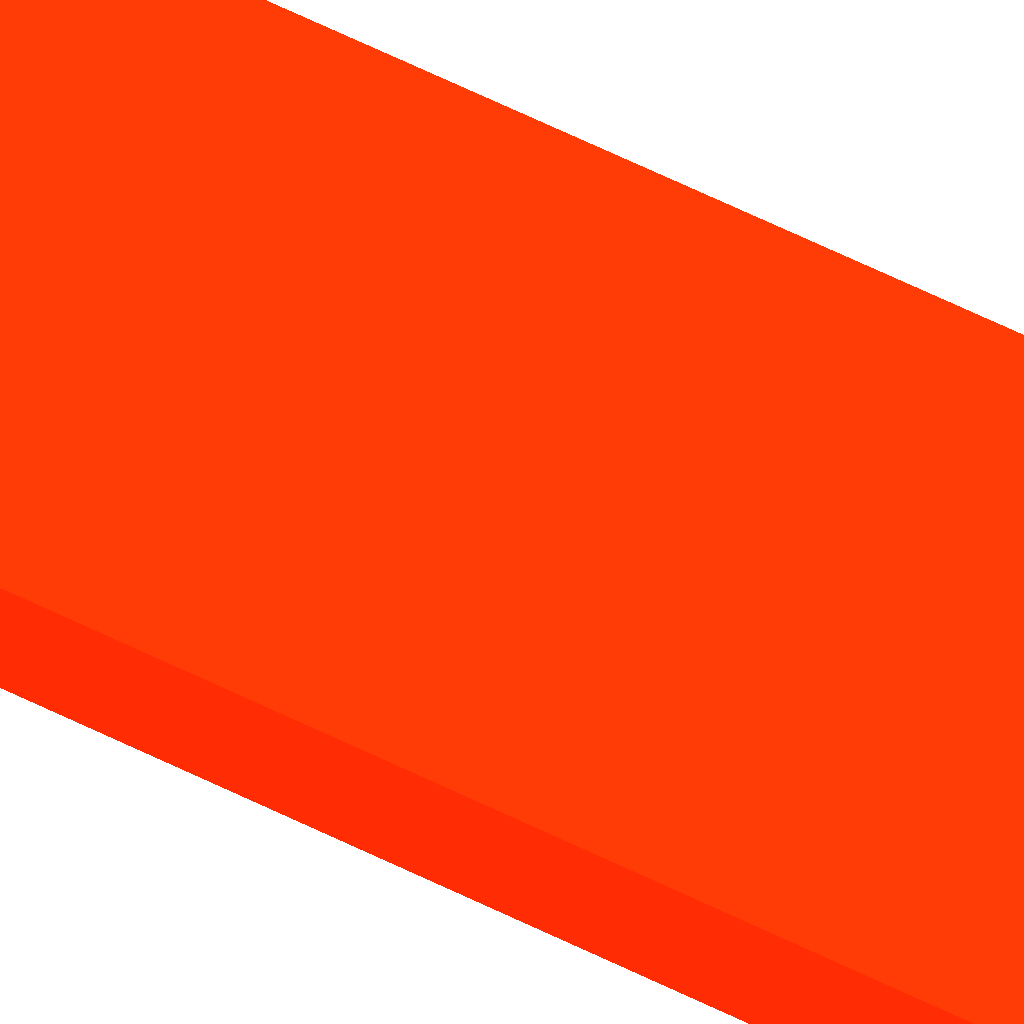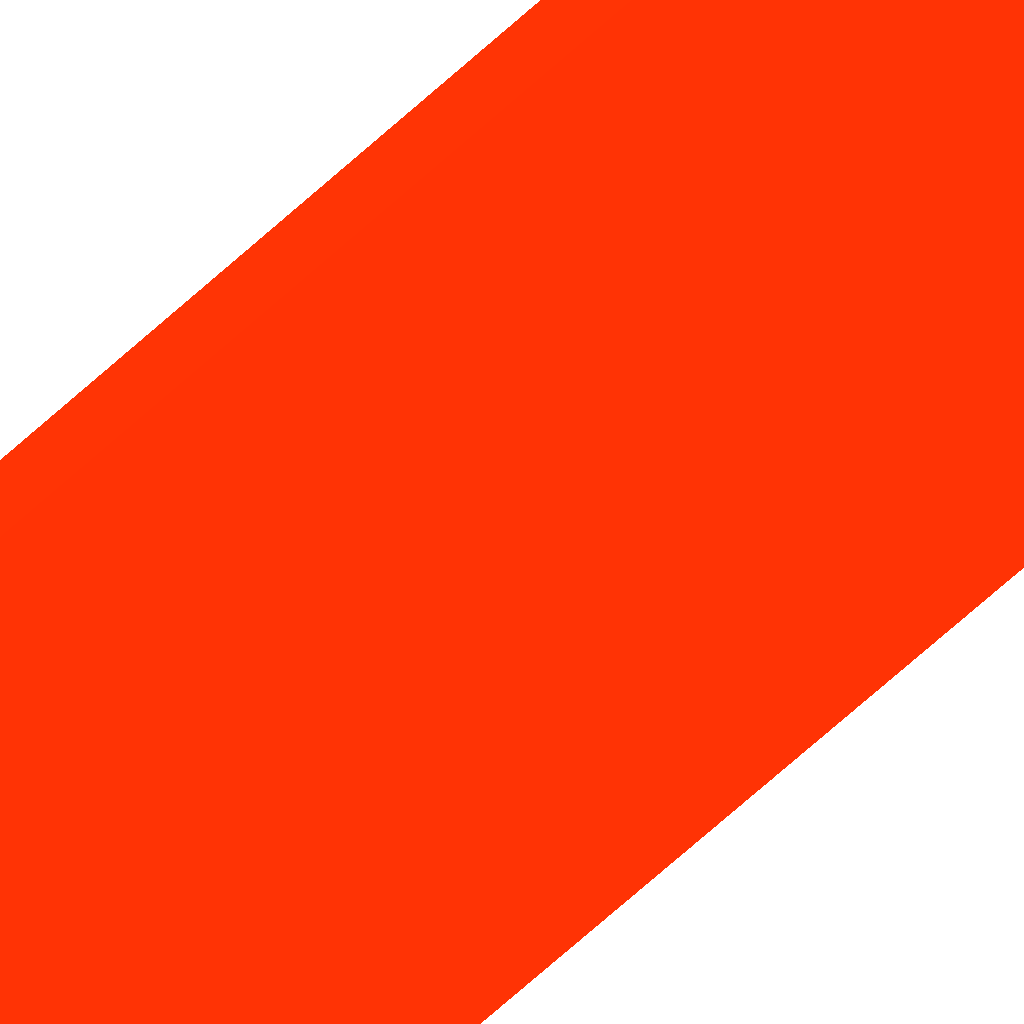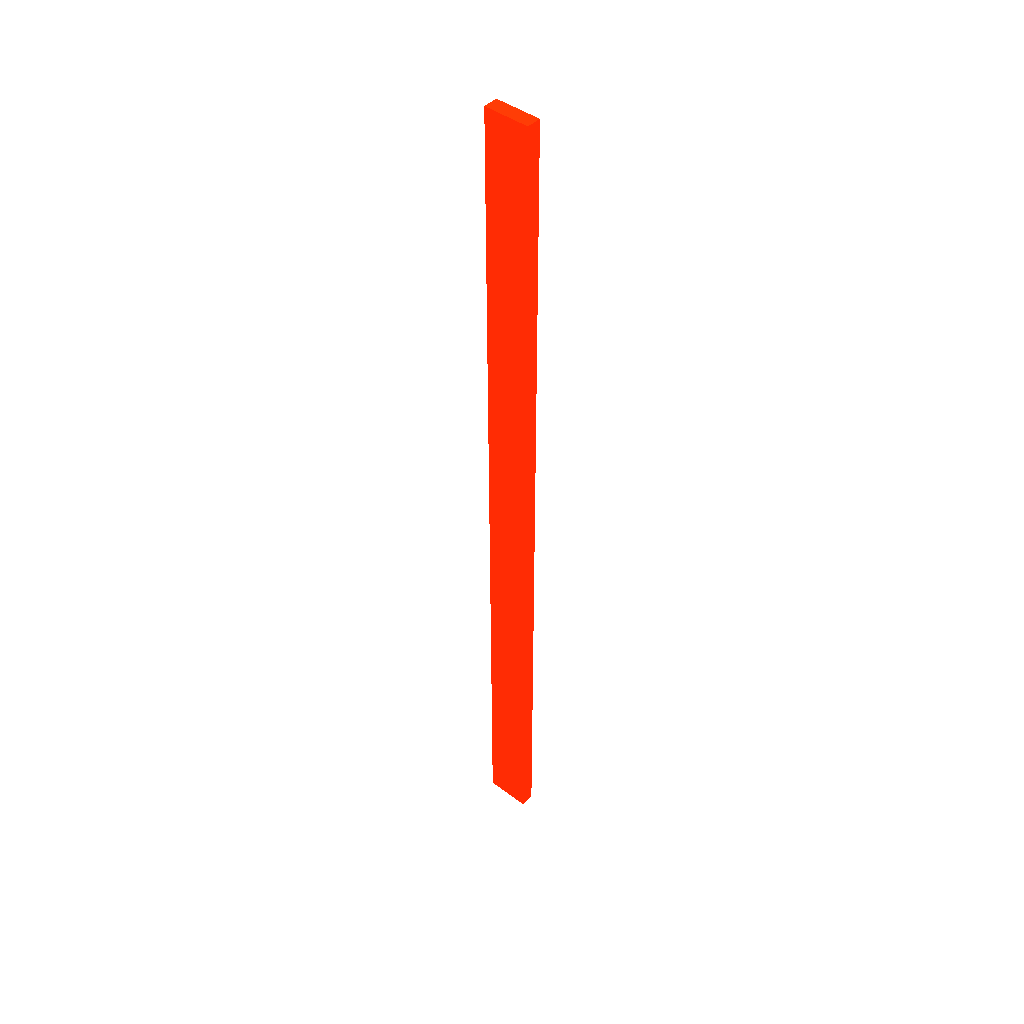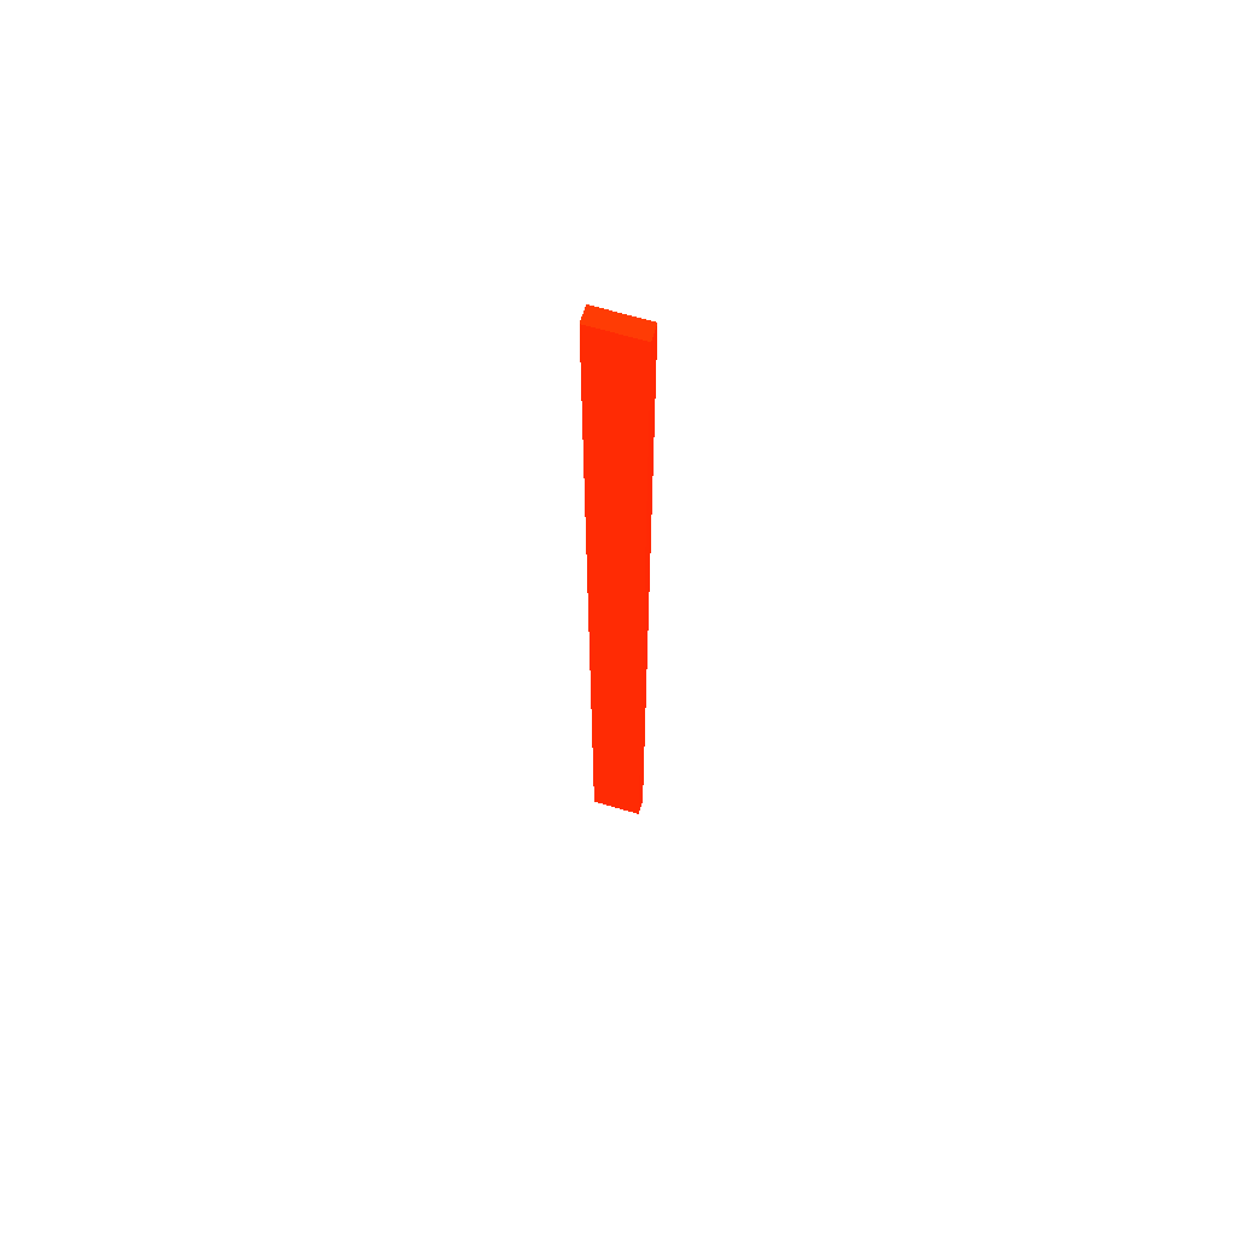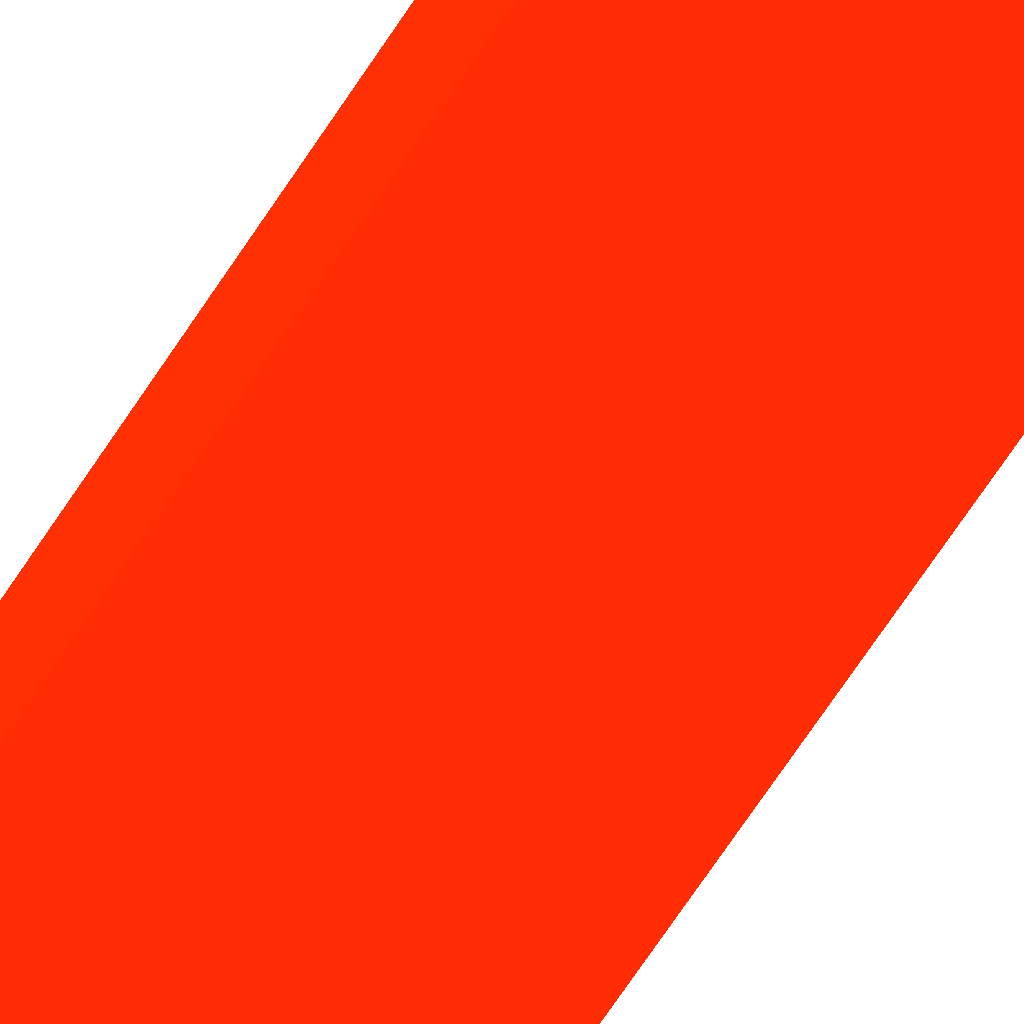
<metadata>
{"format":"obj","ext":"obj","renderer":"f3d","projection":"perspective","resolution":1024,"background":"white","views":[{"elev":63.2,"azim":-63.5,"up":"+Z"},{"elev":-69.3,"azim":132.1,"up":"+Z"},{"elev":44.3,"azim":-139.0,"up":"+Y"},{"elev":65.9,"azim":-163.6,"up":"+Y"},{"elev":-49.0,"azim":-28.0,"up":"+Z"}]}
</metadata>
<code>
v -15.82 12.21 -30 0.9882 0.1255 0.01176
v -12.42 12.21 -30 0.9882 0.1255 0.01176
v -15.82 12.21 -28.91 0.9882 0.1255 0.01176
v -15.82 78.07 -30 0.9882 0.1255 0.01176
v -12.42 12.21 -28.91 0.9882 0.1255 0.01176
v -12.42 78.07 -30 0.9882 0.1255 0.01176
v -15.82 78.07 -28.91 0.9882 0.1255 0.01176
v -12.42 78.07 -28.91 0.9882 0.1255 0.01176
f 1 2 5
f 1 5 3
f 1 3 7
f 1 7 4
f 1 4 6
f 1 6 2
f 2 6 8
f 2 8 5
f 3 5 8
f 3 8 7
f 4 7 8
f 4 8 6

</code>
